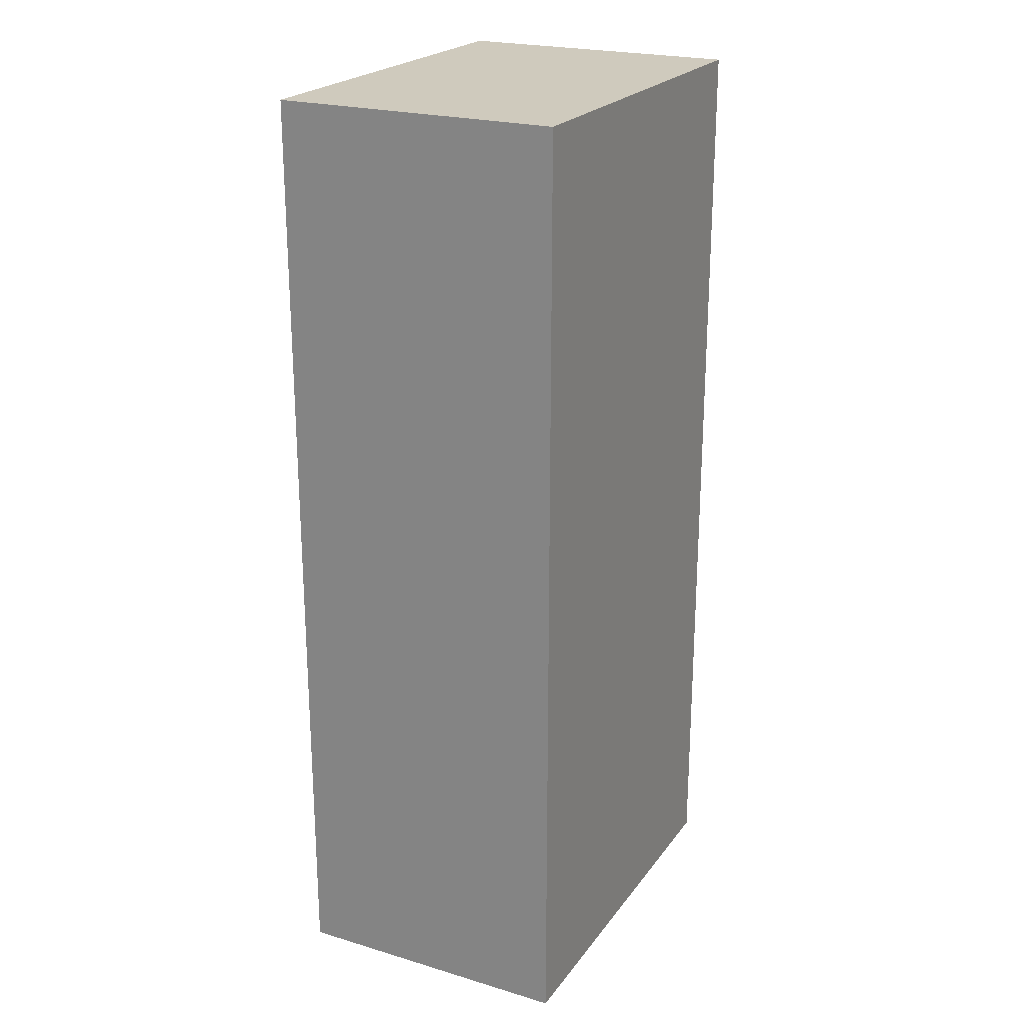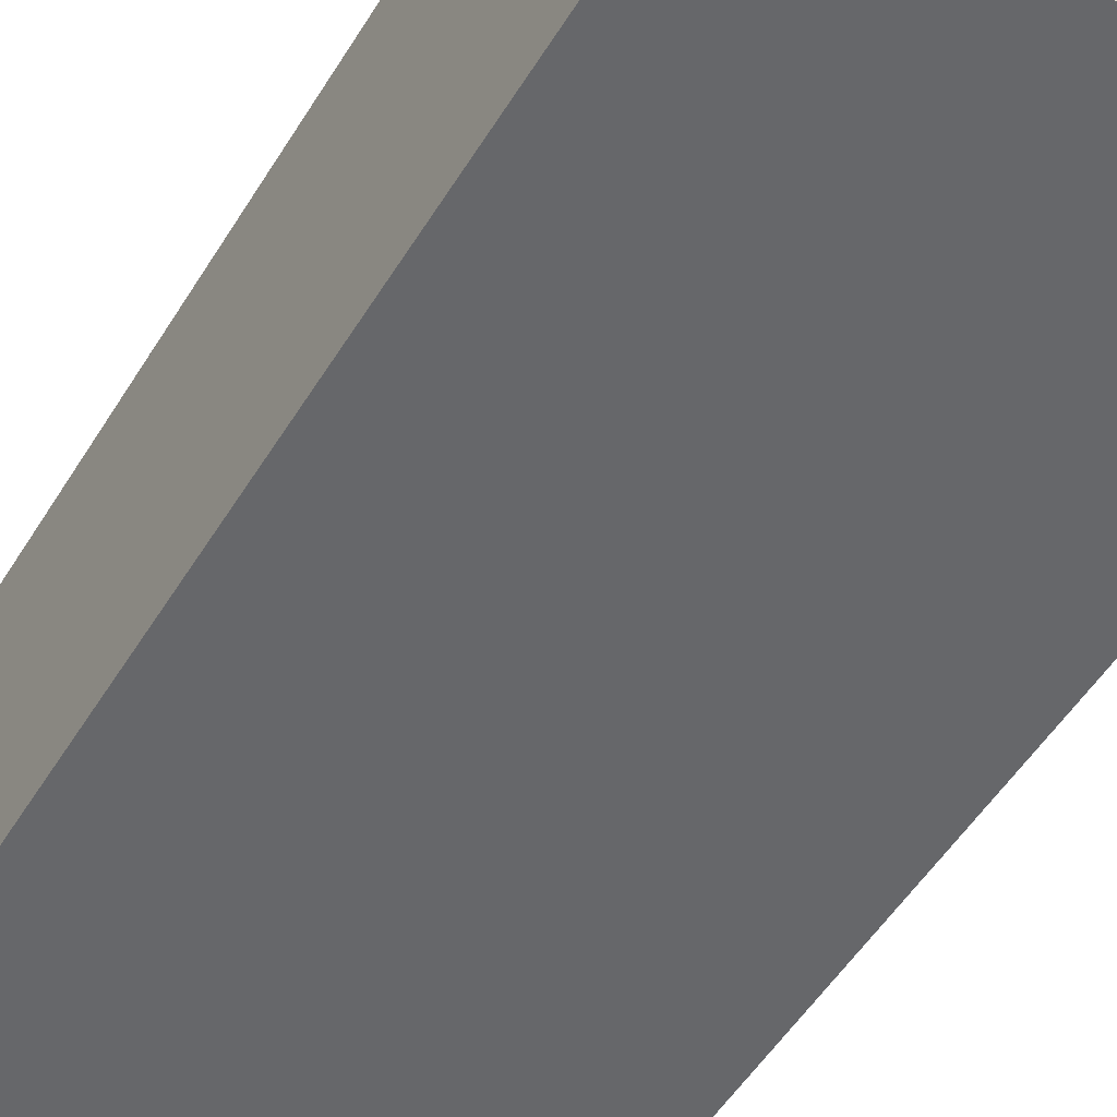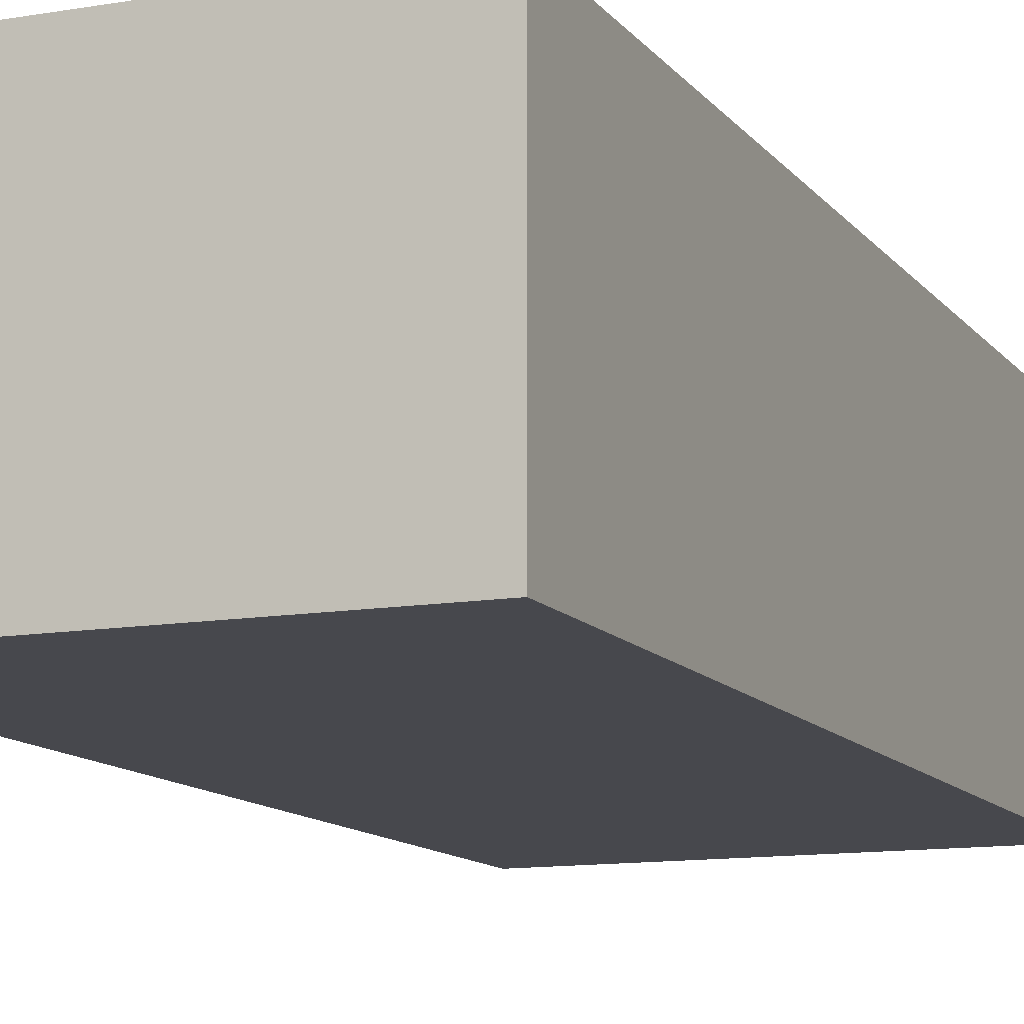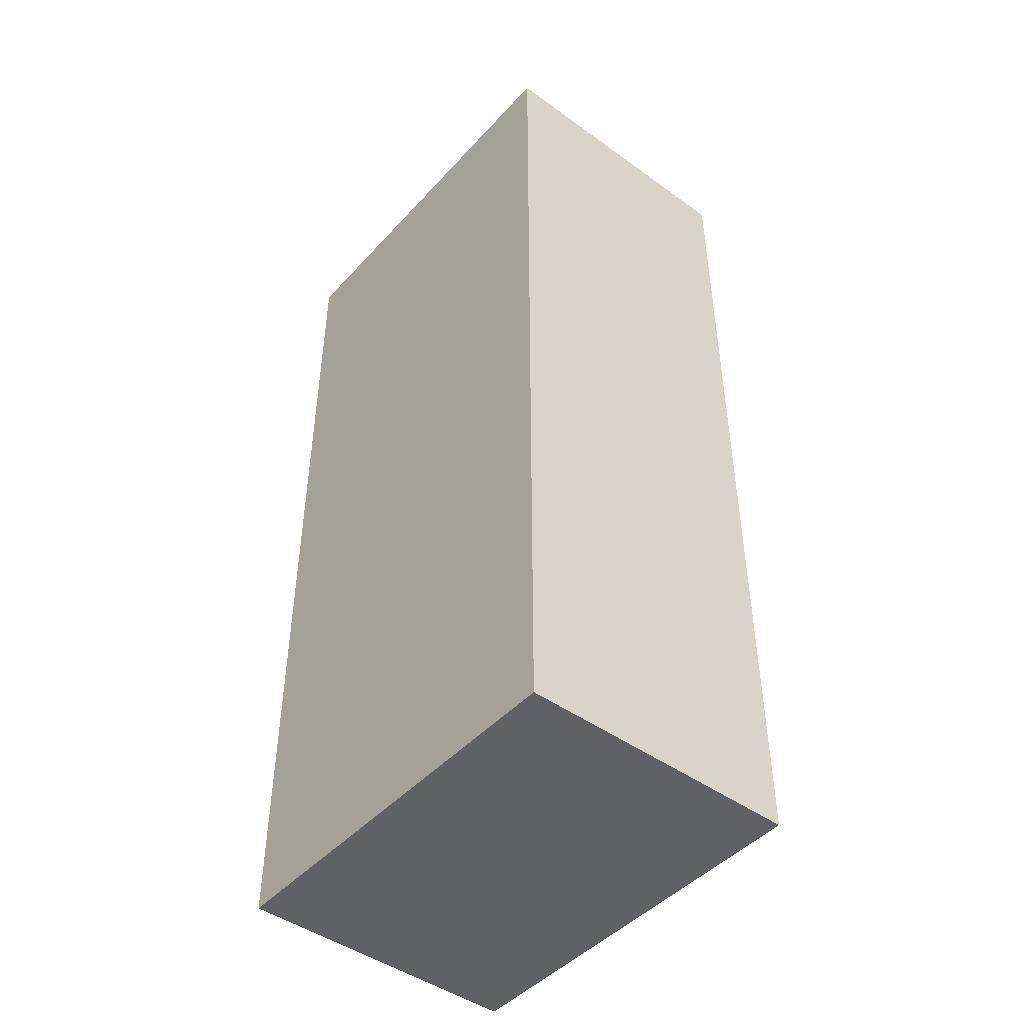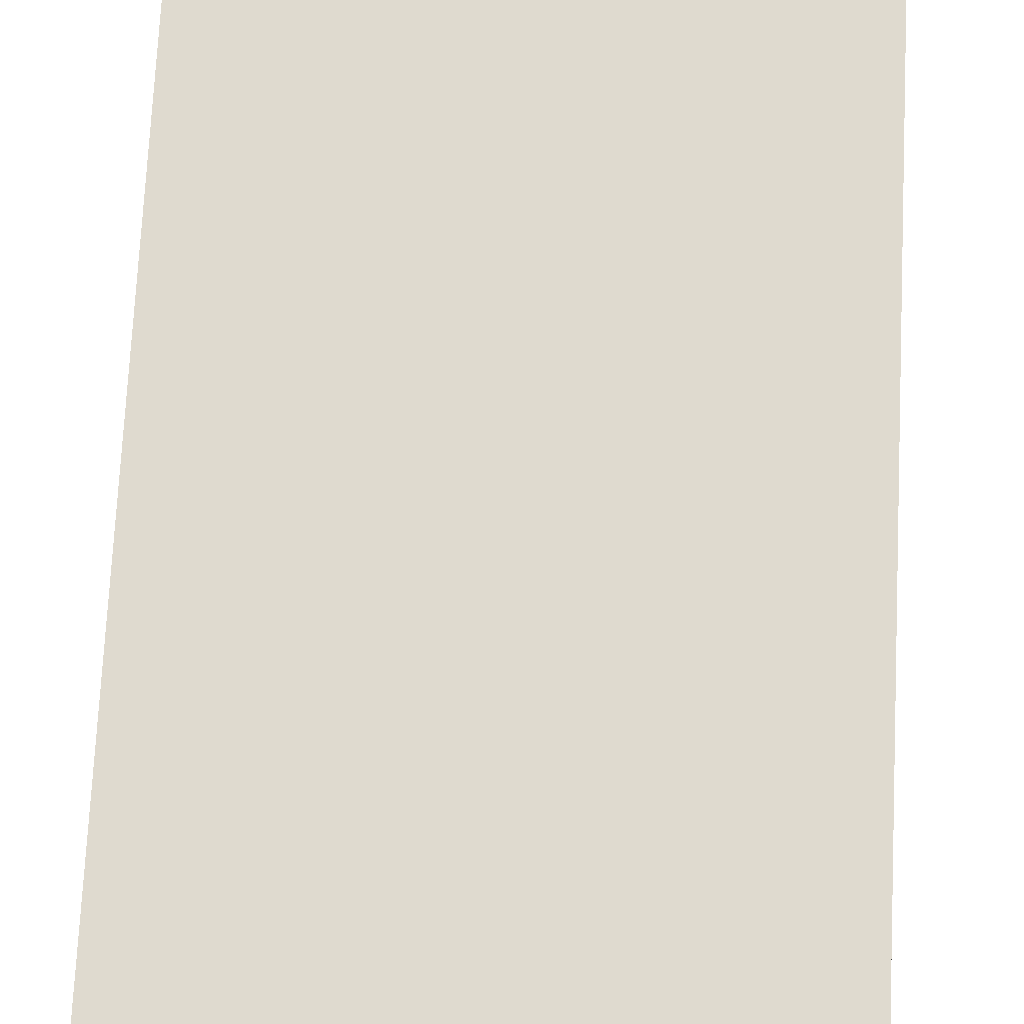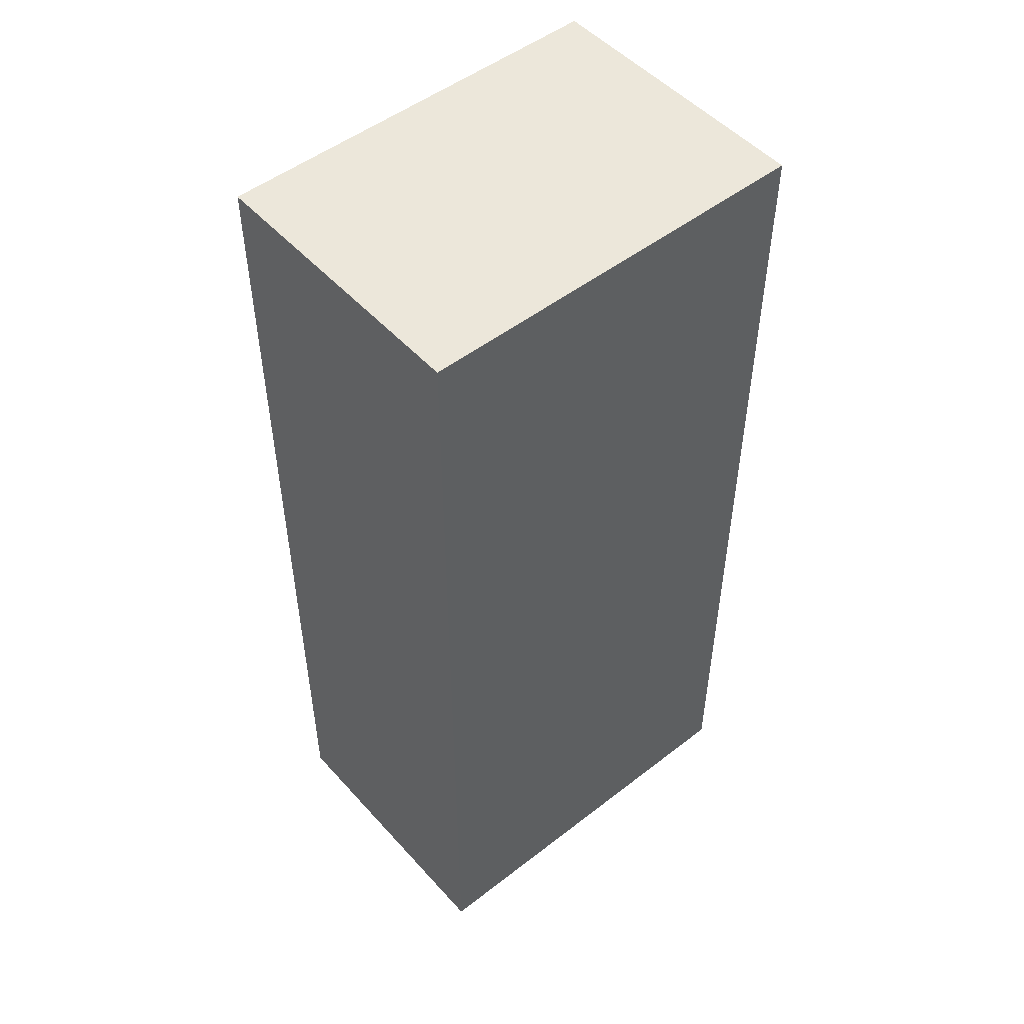
<metadata>
{"format":"obj","ext":"obj","renderer":"f3d","projection":"perspective","resolution":1024,"background":"white","views":[{"elev":22.8,"azim":-63.1,"up":"+Z"},{"elev":-52.1,"azim":149.2,"up":"+Y"},{"elev":-11.8,"azim":22.5,"up":"+Y"},{"elev":-46.1,"azim":50.5,"up":"+Z"},{"elev":70.9,"azim":2.8,"up":"+Y"},{"elev":50.5,"azim":-40.3,"up":"+Z"}]}
</metadata>
<code>
o
v -1.2 0 2.8
v -1.2 0 -2.8
v -1.2 1.7 2.8
v -1.2 1.7 -2.8
v 1.2 0 2.8
v 1.2 0 -2.8
v 1.2 1.7 2.8
v 1.2 1.7 -2.8
v -1.2 0 2.8
v -1.2 1.7 2.8
v 1.2 0 2.8
v 1.2 1.7 2.8
v -1.2 0 -2.8
v -1.2 1.7 -2.8
v 1.2 0 -2.8
v 1.2 1.7 -2.8
v -1.2 0 2.8
v 1.2 0 2.8
v -1.2 0 -2.8
v 1.2 0 -2.8
v -1.2 1.7 2.8
v 1.2 1.7 2.8
v -1.2 1.7 -2.8
v 1.2 1.7 -2.8
f 3 2 1
f 4 2 3
f 5 6 7
f 7 6 8
f 11 10 9
f 12 10 11
f 13 14 15
f 15 14 16
f 19 18 17
f 20 18 19
f 21 22 23
f 23 22 24

</code>
